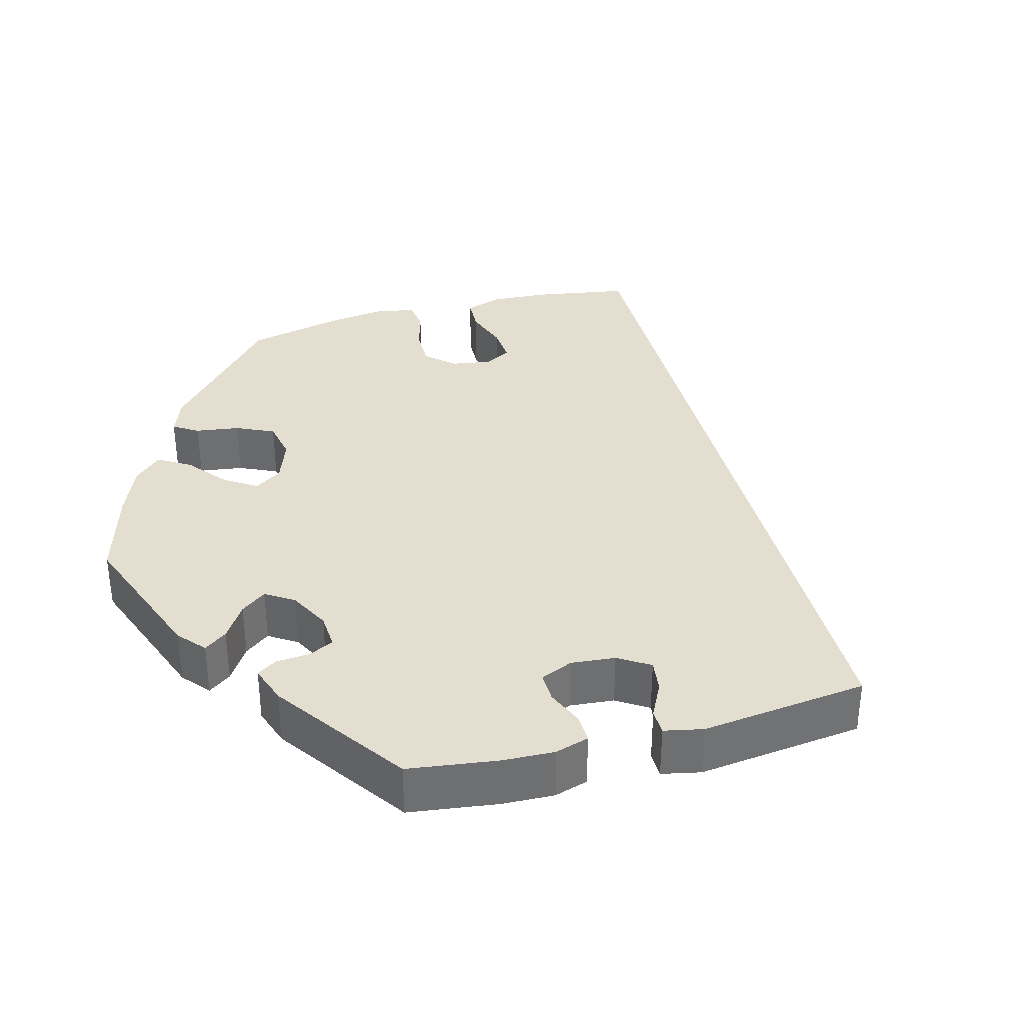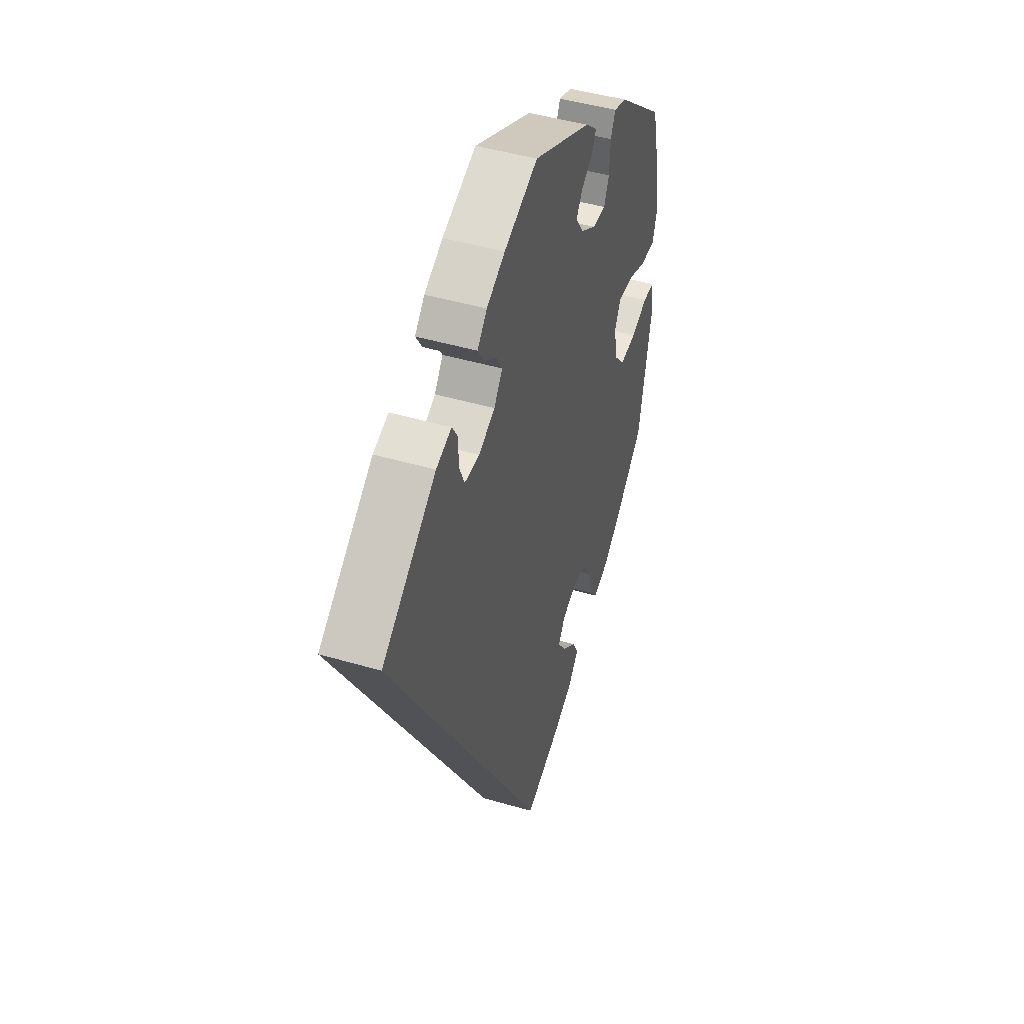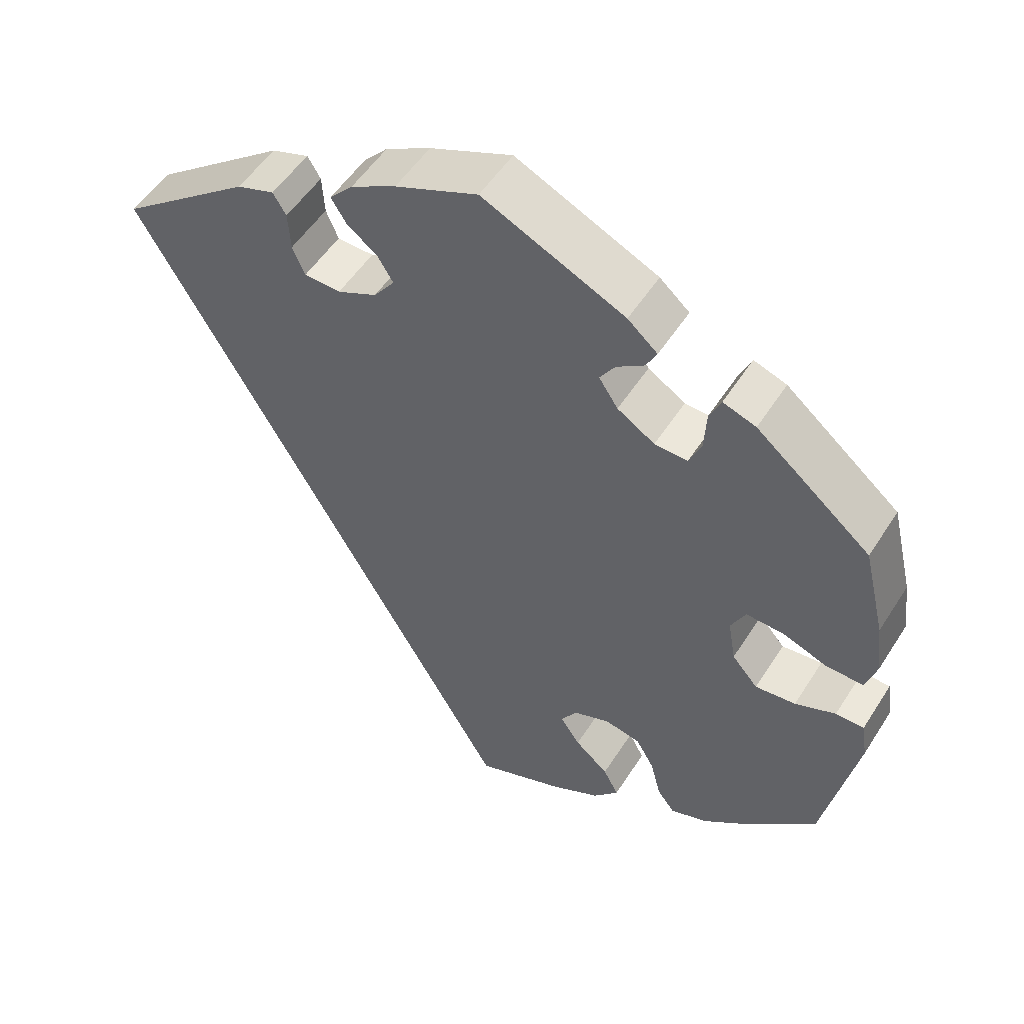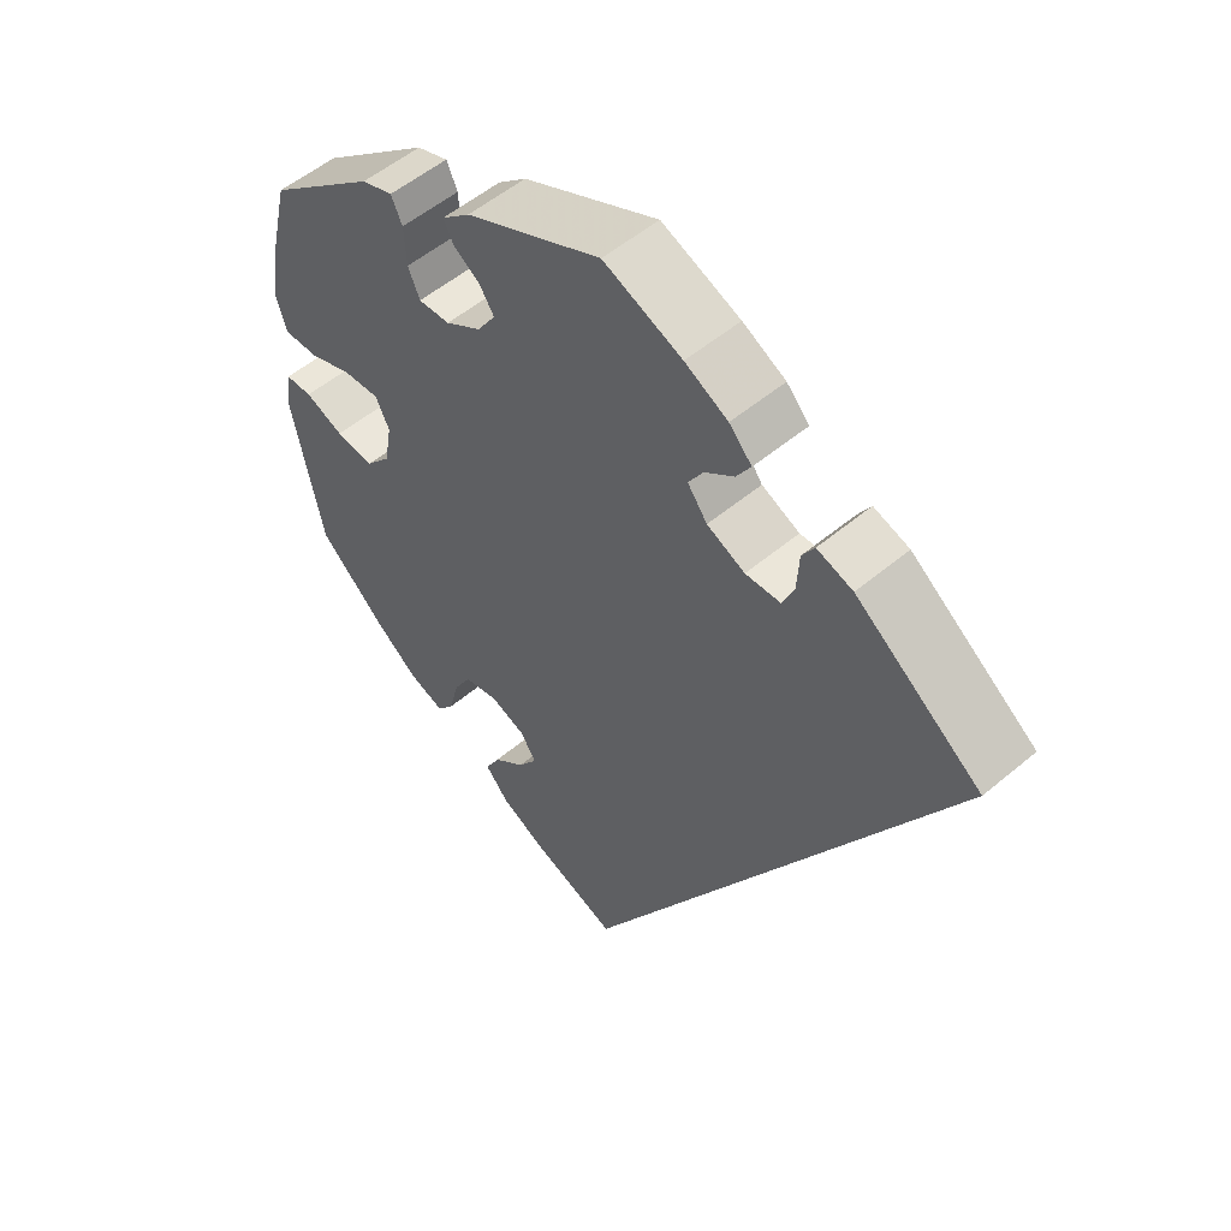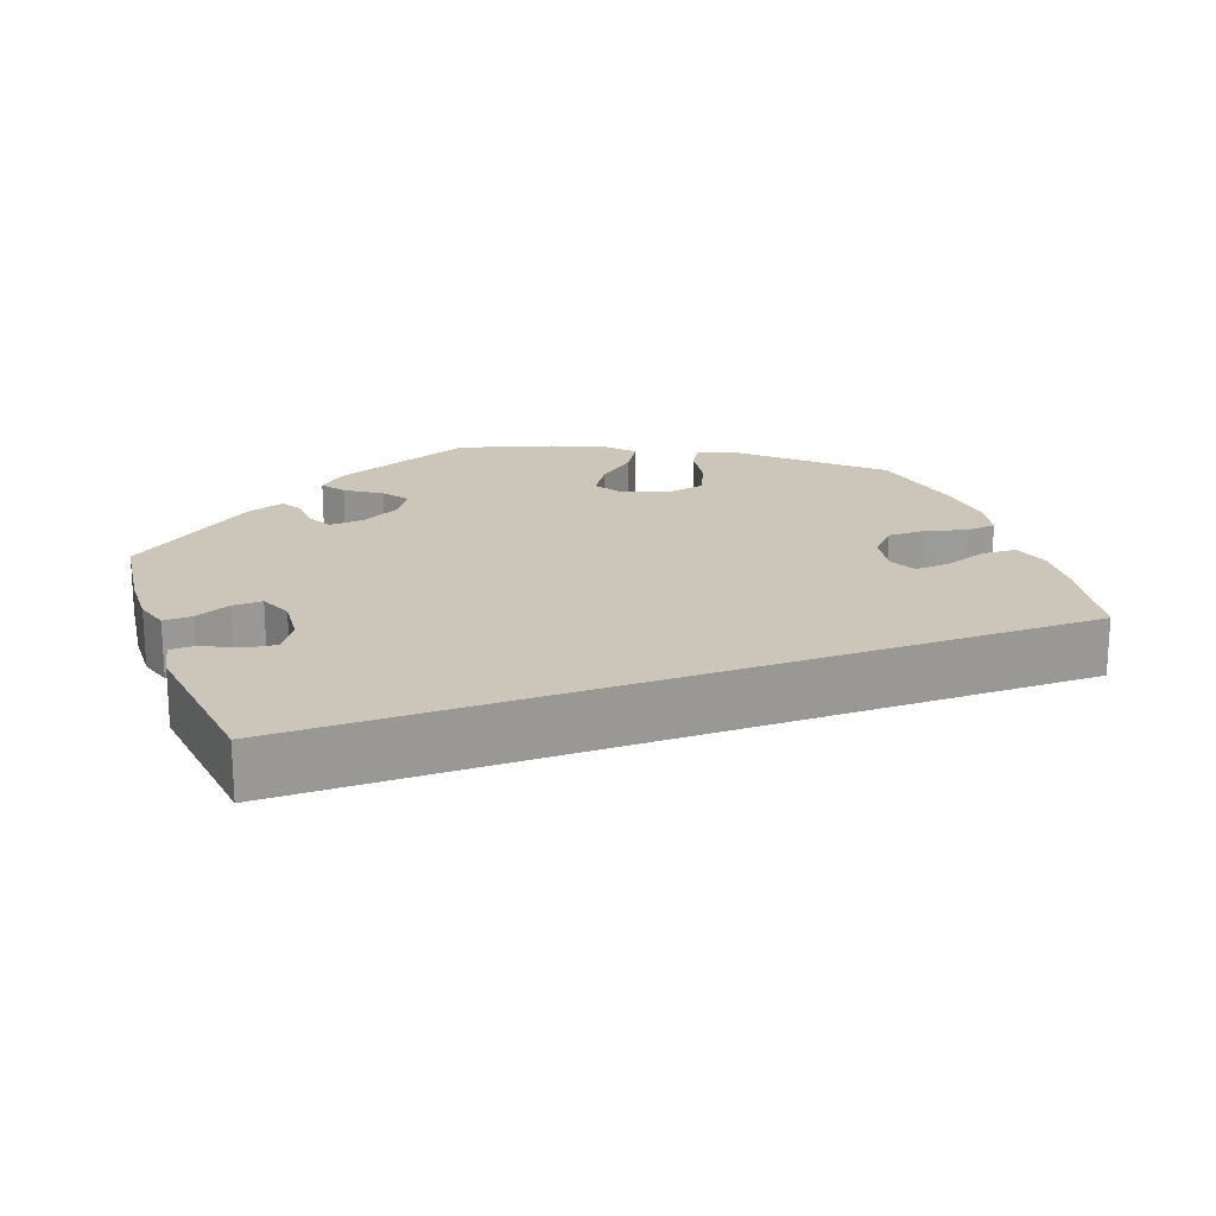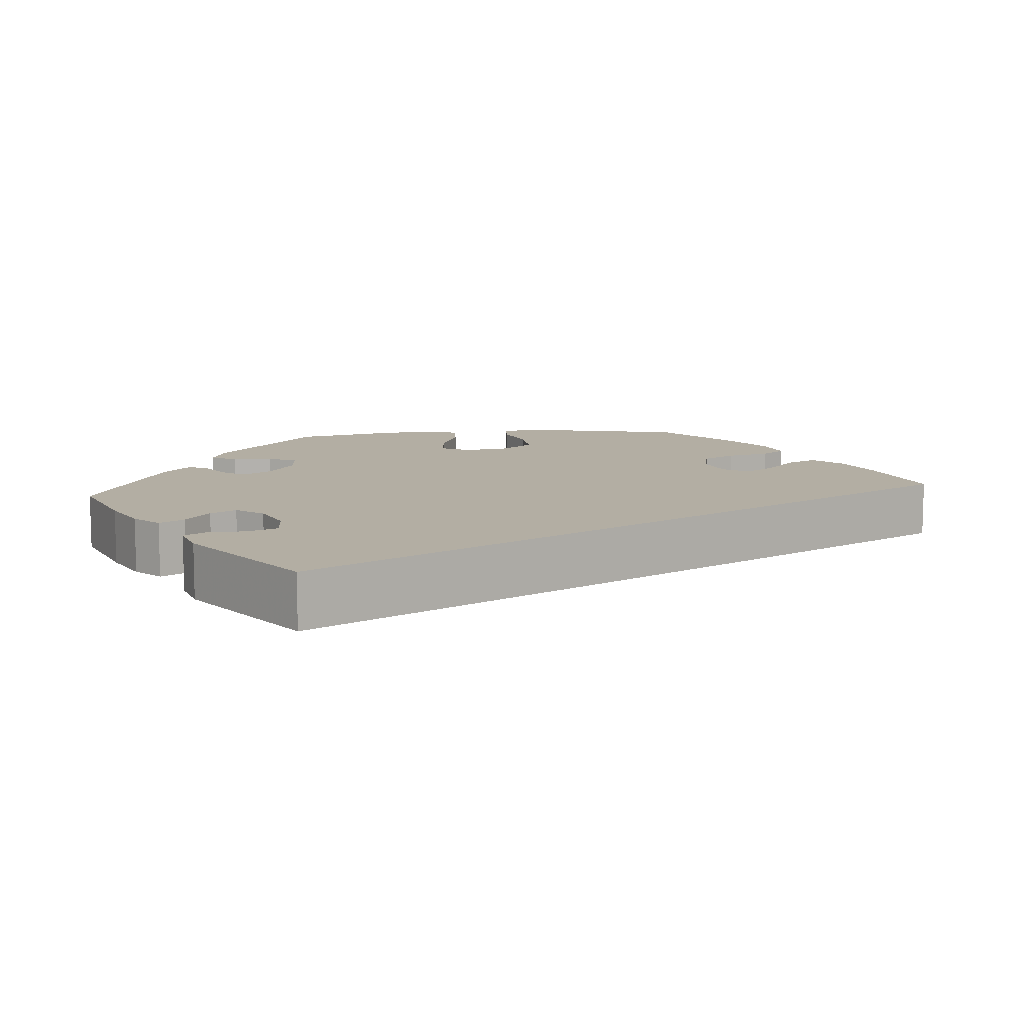
<metadata>
{"format":"obj","ext":"obj","renderer":"f3d","projection":"perspective","resolution":1024,"background":"white","views":[{"elev":35.8,"azim":14.8,"up":"+Y"},{"elev":46.0,"azim":108.6,"up":"+Z"},{"elev":52.5,"azim":-148.3,"up":"+Z"},{"elev":53.5,"azim":48.1,"up":"+Z"},{"elev":20.8,"azim":100.1,"up":"+Y"},{"elev":10.9,"azim":85.3,"up":"+Y"}]}
</metadata>
<code>
v 0.001 0.07 -0.578
v -0.115 0.07 -0.535
v -0.179 0.07 -0.503
v -0.212 0.07 -0.466
v -0.192 0.07 -0.428
v -0.148 0.07 -0.39
v -0.122 0.07 -0.352
v -0.143 0.07 -0.319
v -0.191 0.07 -0.301
v -0.238 0.07 -0.311
v -0.262 0.07 -0.353
v -0.276 0.07 -0.407
v -0.299 0.07 -0.437
v -0.348 0.07 -0.42
v -0.408 0.07 -0.374
v -0.5 0.07 -0.289
v -0.543 0.07 -0.082
v -0.535 0.07 -0.032
v -0.498 0.07 -0.031
v -0.445 0.07 -0.052
v -0.392 0.07 -0.057
v -0.358 0.07 -0.018
v -0.348 0.07 0.04
v -0.367 0.07 0.078
v -0.417 0.07 0.075
v -0.476 0.07 0.053
v -0.524 0.07 0.052
v -0.538 0.07 0.097
v -0.529 0.07 0.168
v -0.5 0.07 0.289
v -0.35 0.07 0.413
v -0.307 0.07 0.428
v -0.292 0.07 0.395
v -0.289 0.07 0.342
v -0.273 0.07 0.305
v -0.23 0.07 0.307
v -0.181 0.07 0.338
v -0.156 0.07 0.376
v -0.176 0.07 0.406
v -0.212 0.07 0.43
v -0.226 0.07 0.457
v -0.187 0.07 0.491
v -0.001 0.07 0.578
v 0.107 0.07 0.534
v 0.166 0.07 0.503
v 0.197 0.07 0.47
v 0.177 0.07 0.438
v 0.137 0.07 0.408
v 0.117 0.07 0.375
v 0.144 0.07 0.339
v 0.196 0.07 0.315
v 0.244 0.07 0.317
v 0.26 0.07 0.355
v 0.263 0.07 0.406
v 0.28 0.07 0.434
v 0.329 0.07 0.418
v 0.501 0.07 0.29
v 0.001 0 -0.578
v -0.115 0 -0.535
v -0.179 0 -0.503
v -0.212 0 -0.466
v -0.192 0 -0.428
v -0.148 0 -0.39
v -0.122 0 -0.352
v -0.143 0 -0.319
v -0.191 0 -0.301
v -0.238 0 -0.311
v -0.262 0 -0.353
v -0.276 0 -0.407
v -0.299 0 -0.437
v -0.348 0 -0.42
v -0.408 0 -0.374
v -0.5 0 -0.289
v -0.543 0 -0.082
v -0.535 0 -0.032
v -0.498 0 -0.031
v -0.445 0 -0.052
v -0.392 0 -0.057
v -0.358 0 -0.018
v -0.348 0 0.04
v -0.367 0 0.078
v -0.417 0 0.075
v -0.476 0 0.053
v -0.524 0 0.052
v -0.538 0 0.097
v -0.529 0 0.168
v -0.5 0 0.289
v -0.35 0 0.413
v -0.307 0 0.428
v -0.292 0 0.395
v -0.289 0 0.342
v -0.273 0 0.305
v -0.23 0 0.307
v -0.181 0 0.338
v -0.156 0 0.376
v -0.176 0 0.406
v -0.212 0 0.43
v -0.226 0 0.457
v -0.187 0 0.491
v -0.001 0 0.578
v 0.107 0 0.534
v 0.166 0 0.503
v 0.197 0 0.47
v 0.177 0 0.438
v 0.137 0 0.408
v 0.117 0 0.375
v 0.144 0 0.339
v 0.196 0 0.315
v 0.244 0 0.317
v 0.26 0 0.355
v 0.263 0 0.406
v 0.28 0 0.434
v 0.329 0 0.418
v 0.501 0 0.29
f 53 54 55 56
f 52 53 56 57
f 51 52 57 1
f 45 46 47 48
f 45 48 49
f 44 45 49
f 43 44 49
f 42 43 49
f 39 40 41 42
f 38 39 42 49
f 37 38 49 50
f 31 32 33 34
f 31 34 35
f 30 31 35
f 29 30 35 36
f 25 26 27 28
f 24 25 28 29
f 17 18 19 20
f 17 20 21
f 16 17 21
f 15 16 21 22
f 11 12 13 14
f 10 11 14 15
f 3 4 5 6
f 3 6 7
f 2 3 7
f 1 2 7
f 51 1 7
f 36 37 50 51
f 24 29 36 51
f 23 24 51 7
f 10 15 22 23
f 9 10 23
f 8 9 23
f 7 8 23
f 113 112 111 110
f 114 113 110 109
f 58 114 109 108
f 105 104 103 102
f 106 105 102
f 106 102 101
f 106 101 100
f 106 100 99
f 99 98 97 96
f 106 99 96 95
f 107 106 95 94
f 91 90 89 88
f 92 91 88
f 92 88 87
f 93 92 87 86
f 85 84 83 82
f 86 85 82 81
f 77 76 75 74
f 78 77 74
f 78 74 73
f 79 78 73 72
f 71 70 69 68
f 72 71 68 67
f 63 62 61 60
f 64 63 60
f 64 60 59
f 64 59 58
f 64 58 108
f 108 107 94 93
f 108 93 86 81
f 64 108 81 80
f 80 79 72 67
f 80 67 66
f 80 66 65
f 80 65 64
f 1 58 59 2
f 2 59 60 3
f 3 60 61 4
f 4 61 62 5
f 5 62 63 6
f 6 63 64 7
f 7 64 65 8
f 8 65 66 9
f 9 66 67 10
f 10 67 68 11
f 11 68 69 12
f 12 69 70 13
f 13 70 71 14
f 14 71 72 15
f 15 72 73 16
f 16 73 74 17
f 17 74 75 18
f 18 75 76 19
f 19 76 77 20
f 20 77 78 21
f 21 78 79 22
f 22 79 80 23
f 23 80 81 24
f 24 81 82 25
f 25 82 83 26
f 26 83 84 27
f 27 84 85 28
f 28 85 86 29
f 29 86 87 30
f 30 87 88 31
f 31 88 89 32
f 32 89 90 33
f 33 90 91 34
f 34 91 92 35
f 35 92 93 36
f 36 93 94 37
f 37 94 95 38
f 38 95 96 39
f 39 96 97 40
f 40 97 98 41
f 41 98 99 42
f 42 99 100 43
f 43 100 101 44
f 44 101 102 45
f 45 102 103 46
f 46 103 104 47
f 47 104 105 48
f 48 105 106 49
f 49 106 107 50
f 50 107 108 51
f 51 108 109 52
f 52 109 110 53
f 53 110 111 54
f 54 111 112 55
f 55 112 113 56
f 56 113 114 57
f 57 114 58 1

</code>
